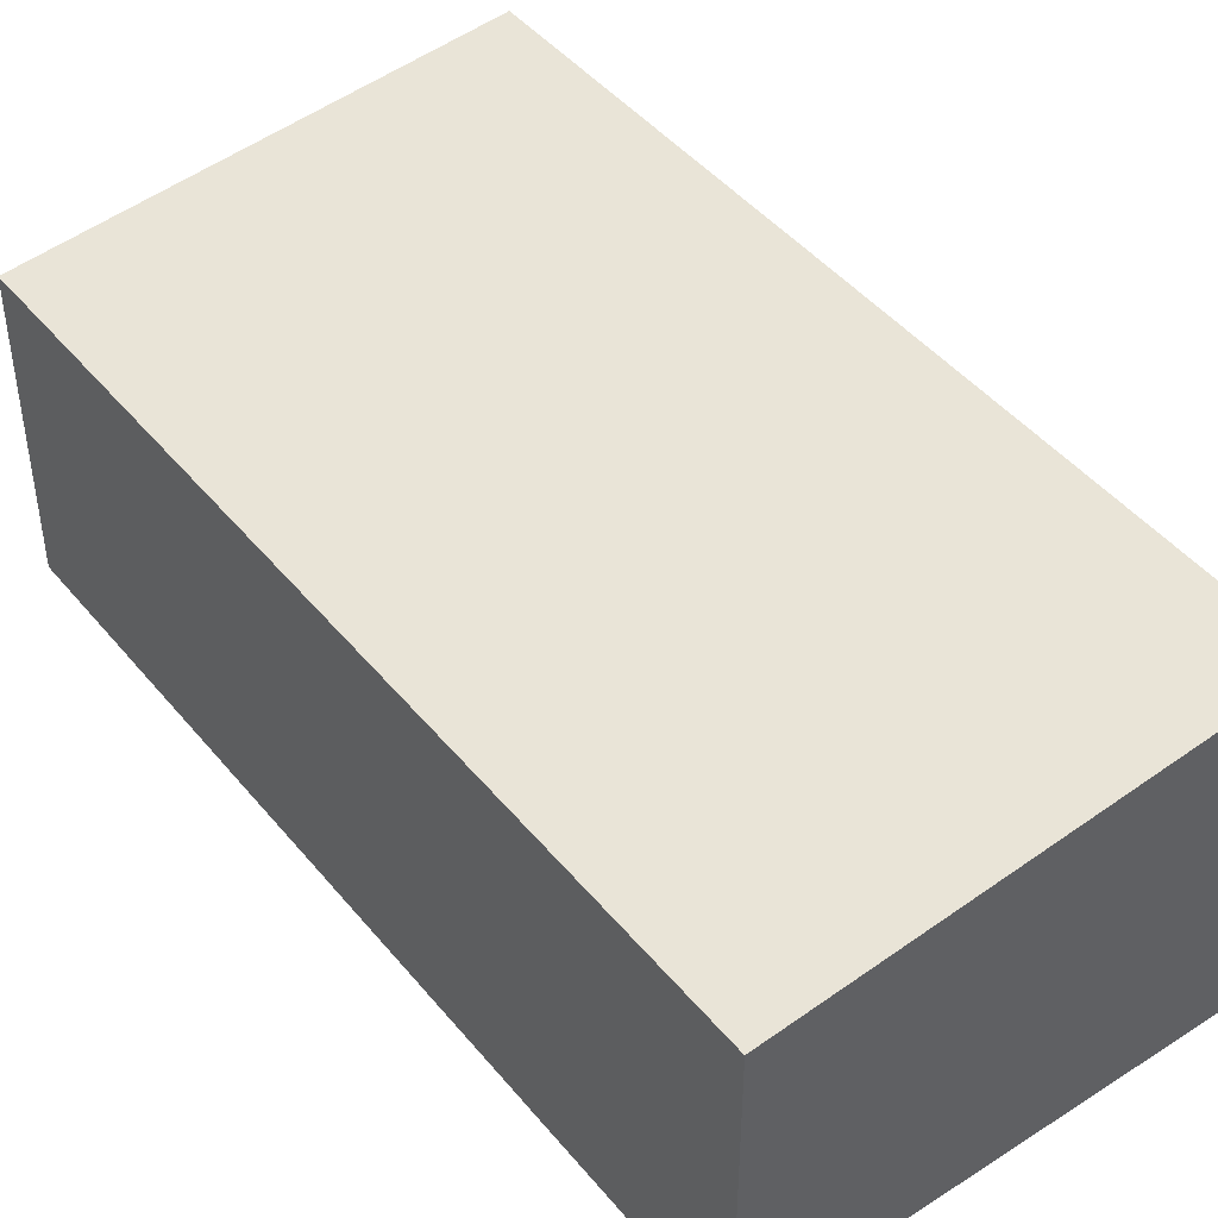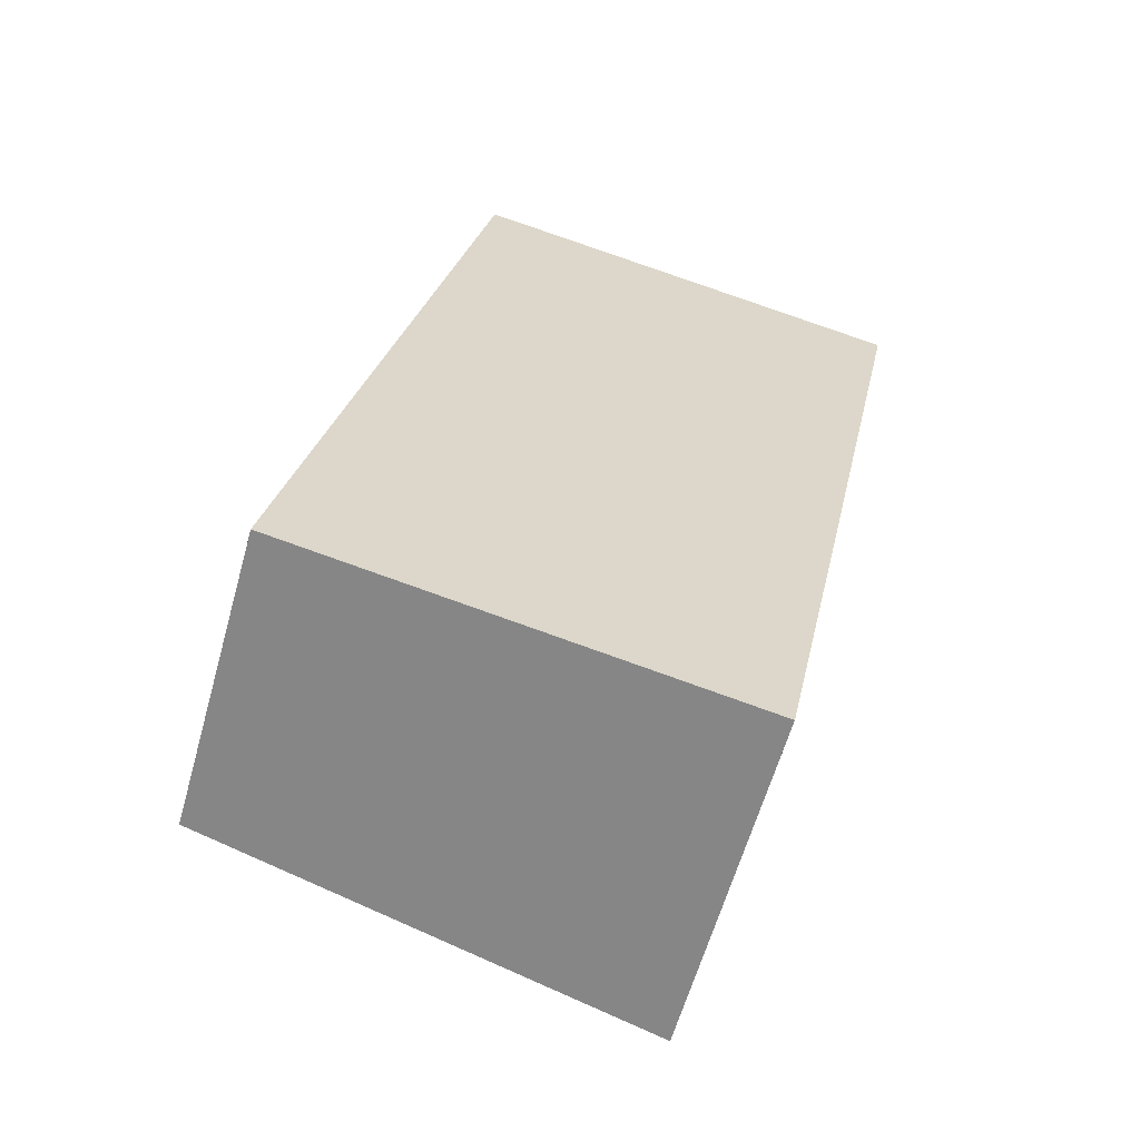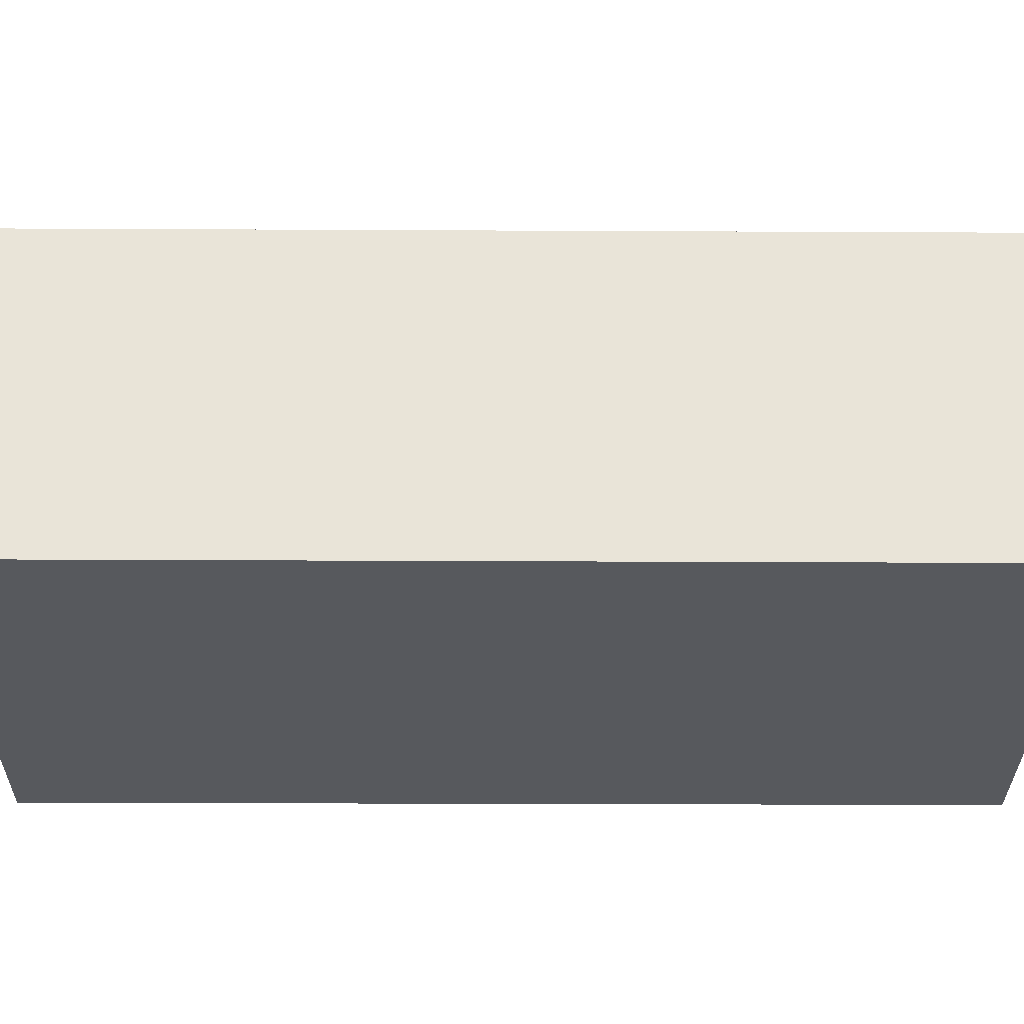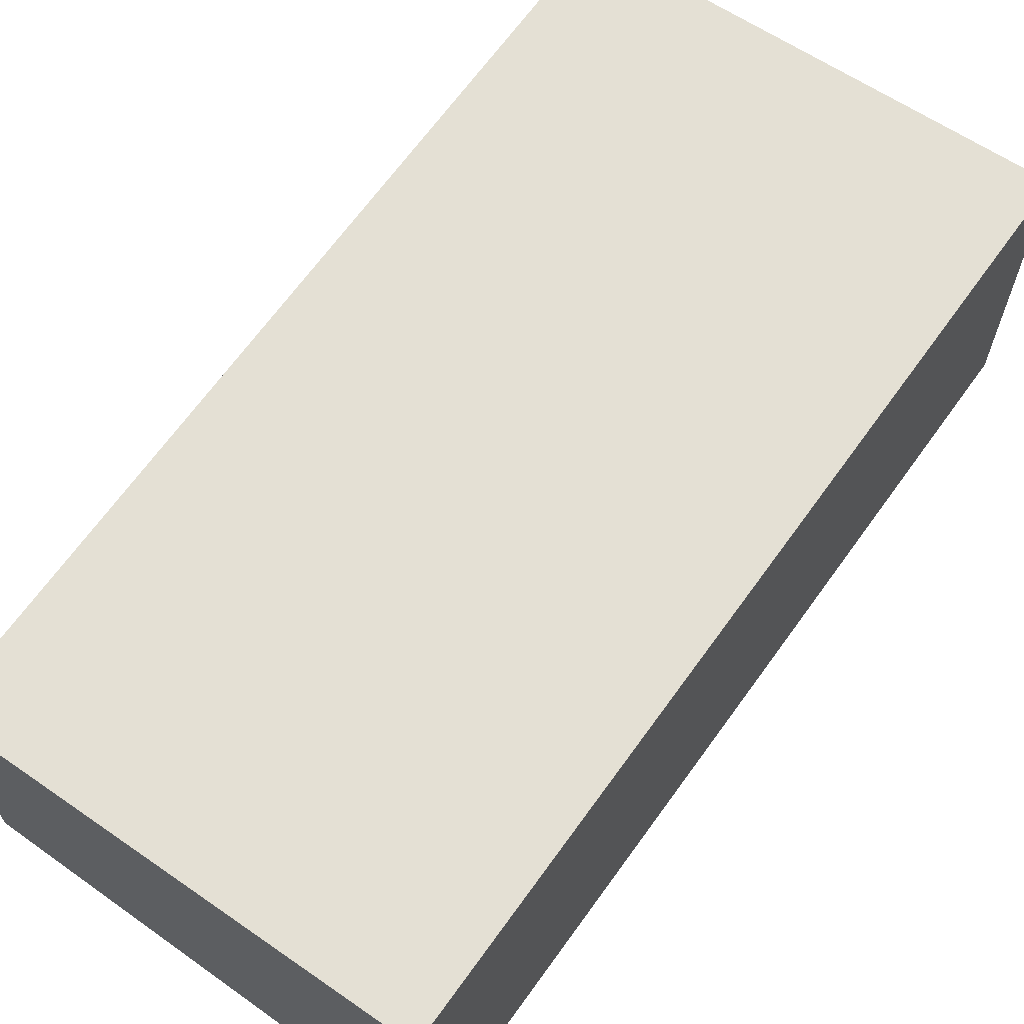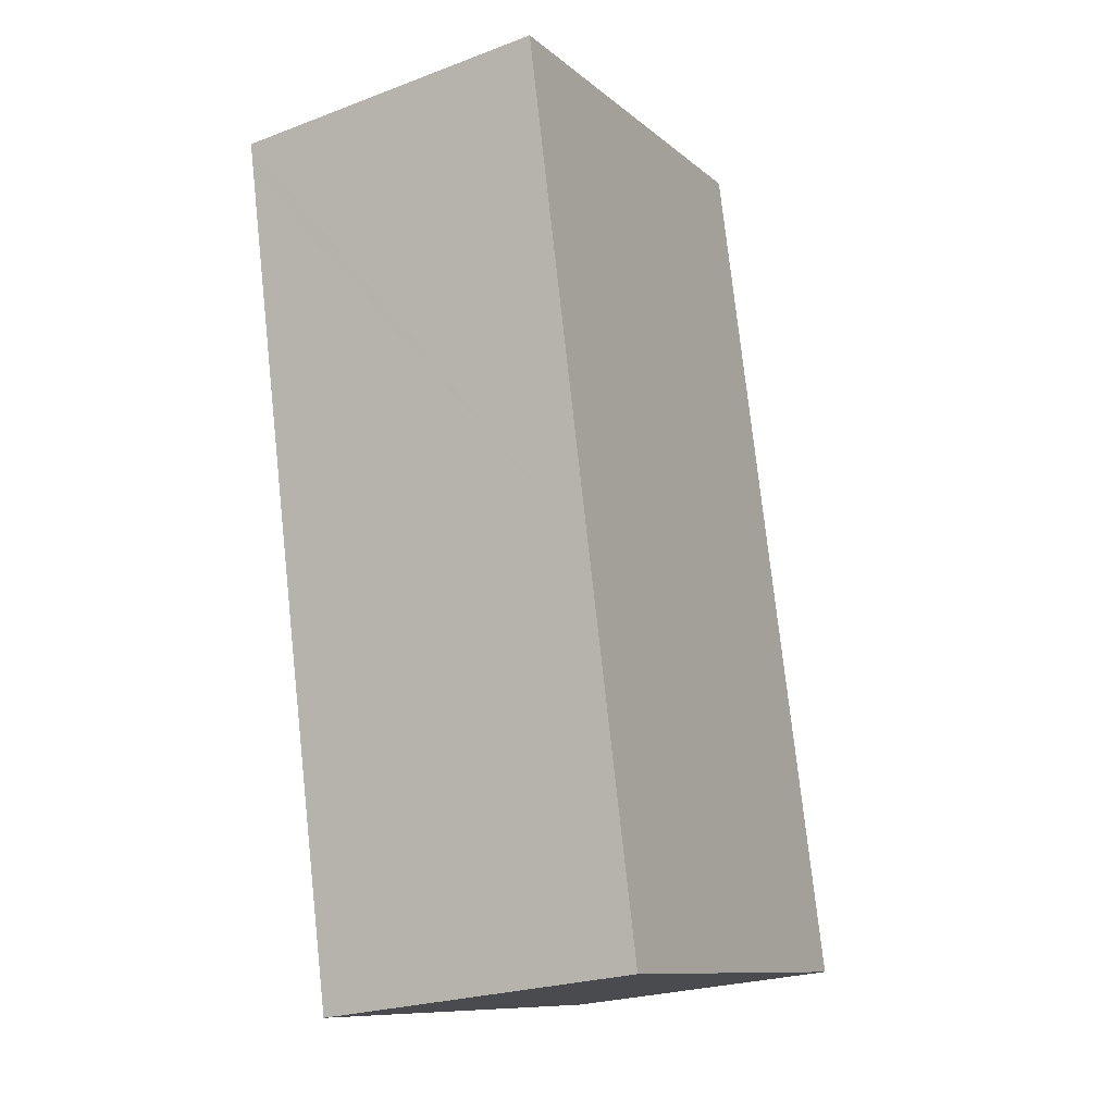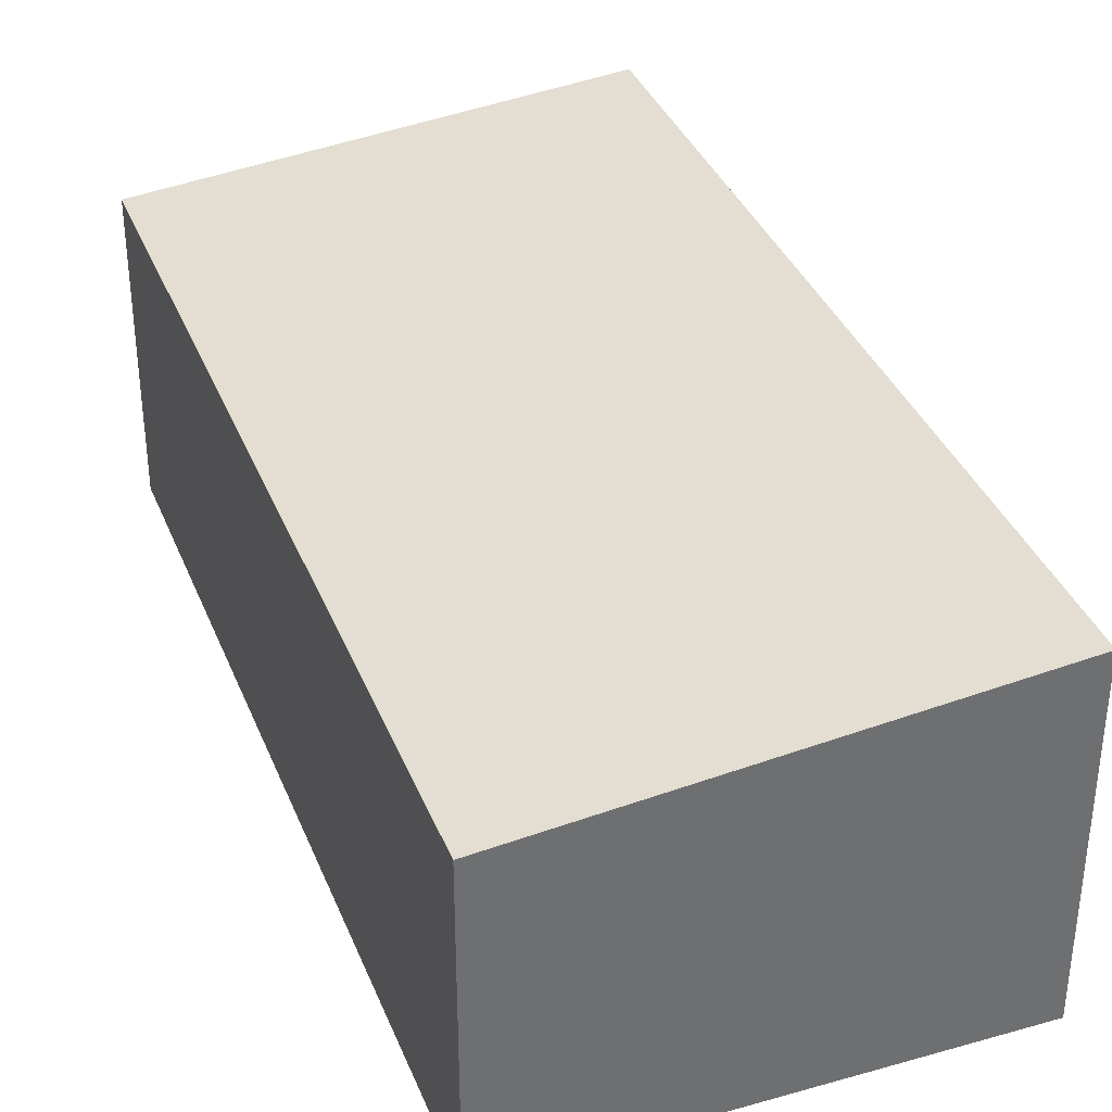
<metadata>
{"format":"obj","ext":"obj","renderer":"f3d","projection":"perspective","resolution":1024,"background":"white","views":[{"elev":45.4,"azim":-25.1,"up":"+Y"},{"elev":-61.2,"azim":-15.7,"up":"+Z"},{"elev":-29.1,"azim":-78.8,"up":"+Y"},{"elev":66.9,"azim":47.3,"up":"+Y"},{"elev":-23.2,"azim":122.6,"up":"+Z"},{"elev":36.5,"azim":-8.6,"up":"+Y"}]}
</metadata>
<code>
v  0 4.032 2.469e-16
v  7.113 4.585 3.743
v  6.086 4.584 -1.252
v  2.389 4.033 11.62
v  8.38 4.585 9.944
v  8.467 4.585 10.37
v  8.467 -6.349e-16 10.37
v  8.38 -6.089e-16 9.944
v  7.113 -2.292e-16 3.743
v  6.086 7.666e-17 -1.252
v  0 0 0
v  2.389 -7.114e-16 11.62
g defaultobject
f 1 2 3
f 2 1 4
f 2 4 5
f 5 4 6
f 7 5 6
f 5 7 2
f 2 7 8
f 2 8 9
f 2 9 3
f 3 9 10
f 10 1 3
f 1 10 11
f 1 12 4
f 12 1 11
f 4 7 6
f 7 4 12
f 9 11 10
f 11 9 12
f 12 9 8
f 12 8 7

</code>
